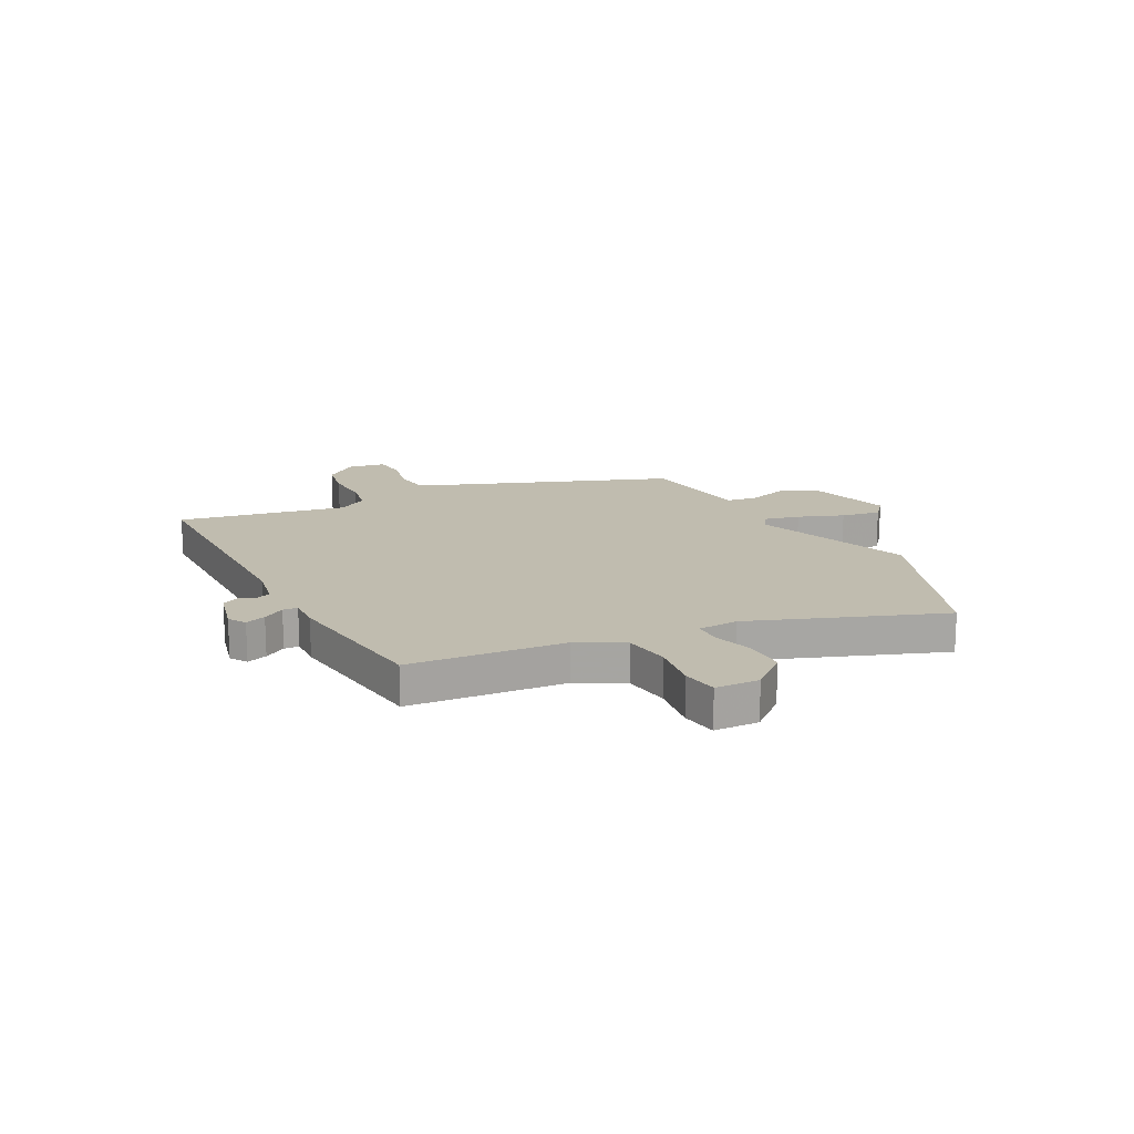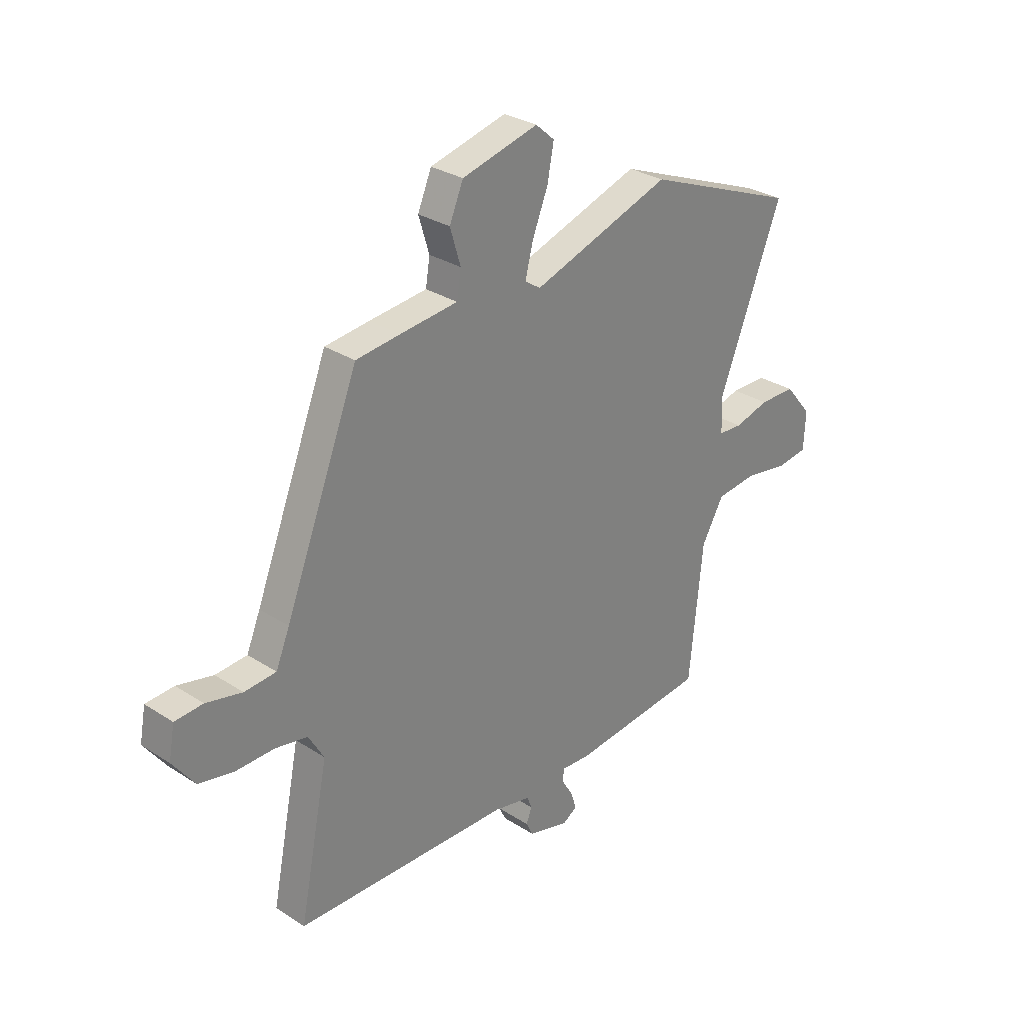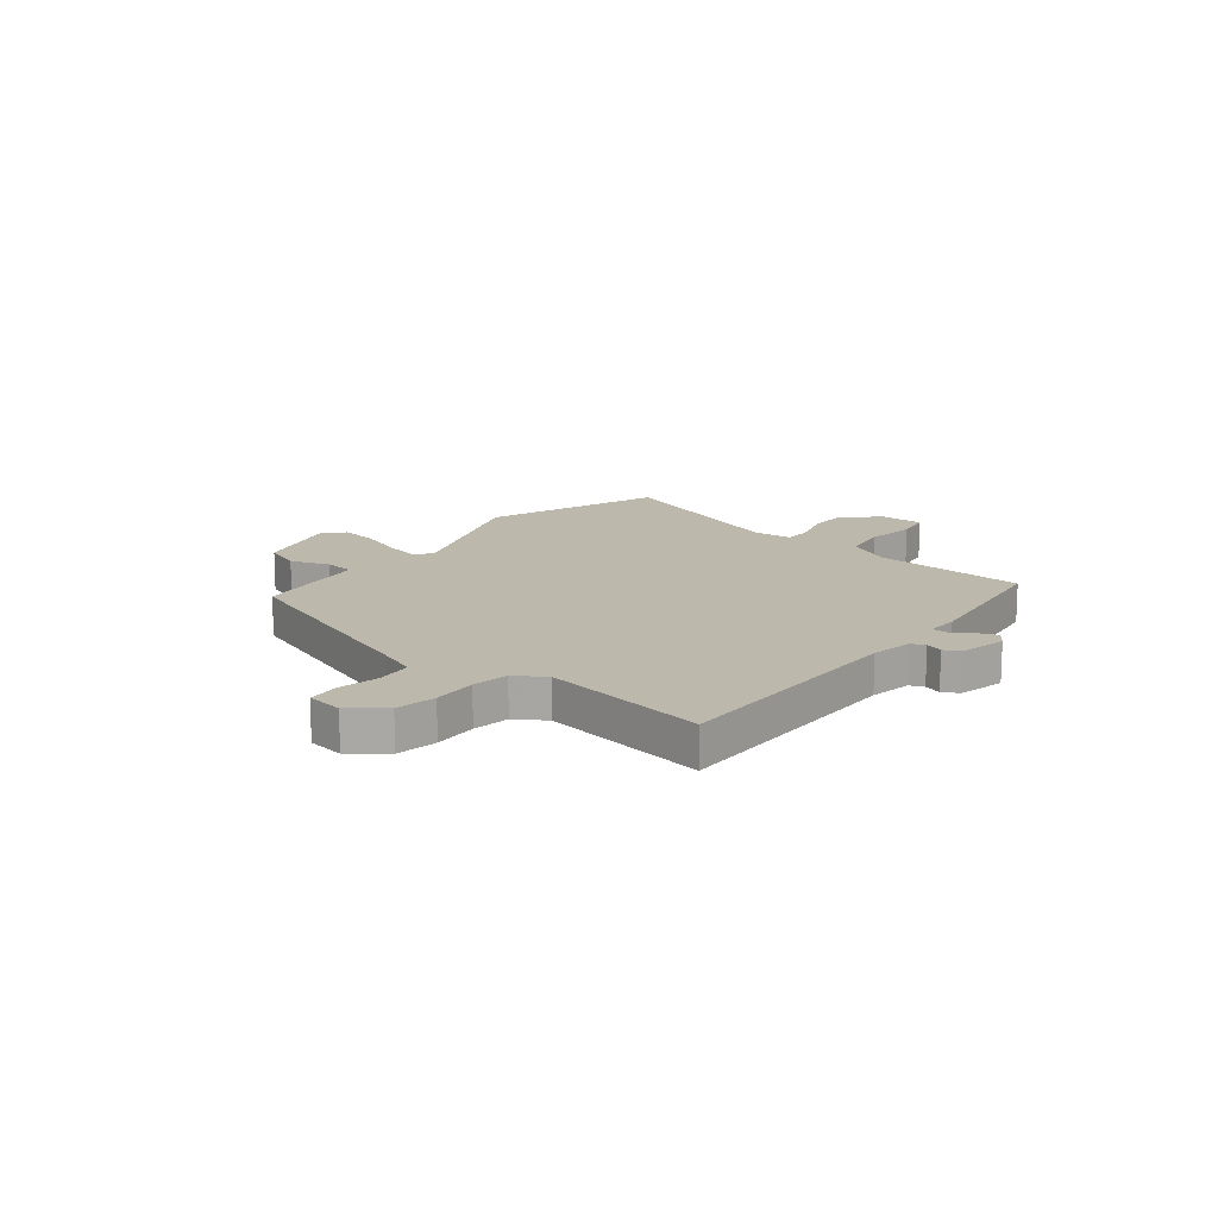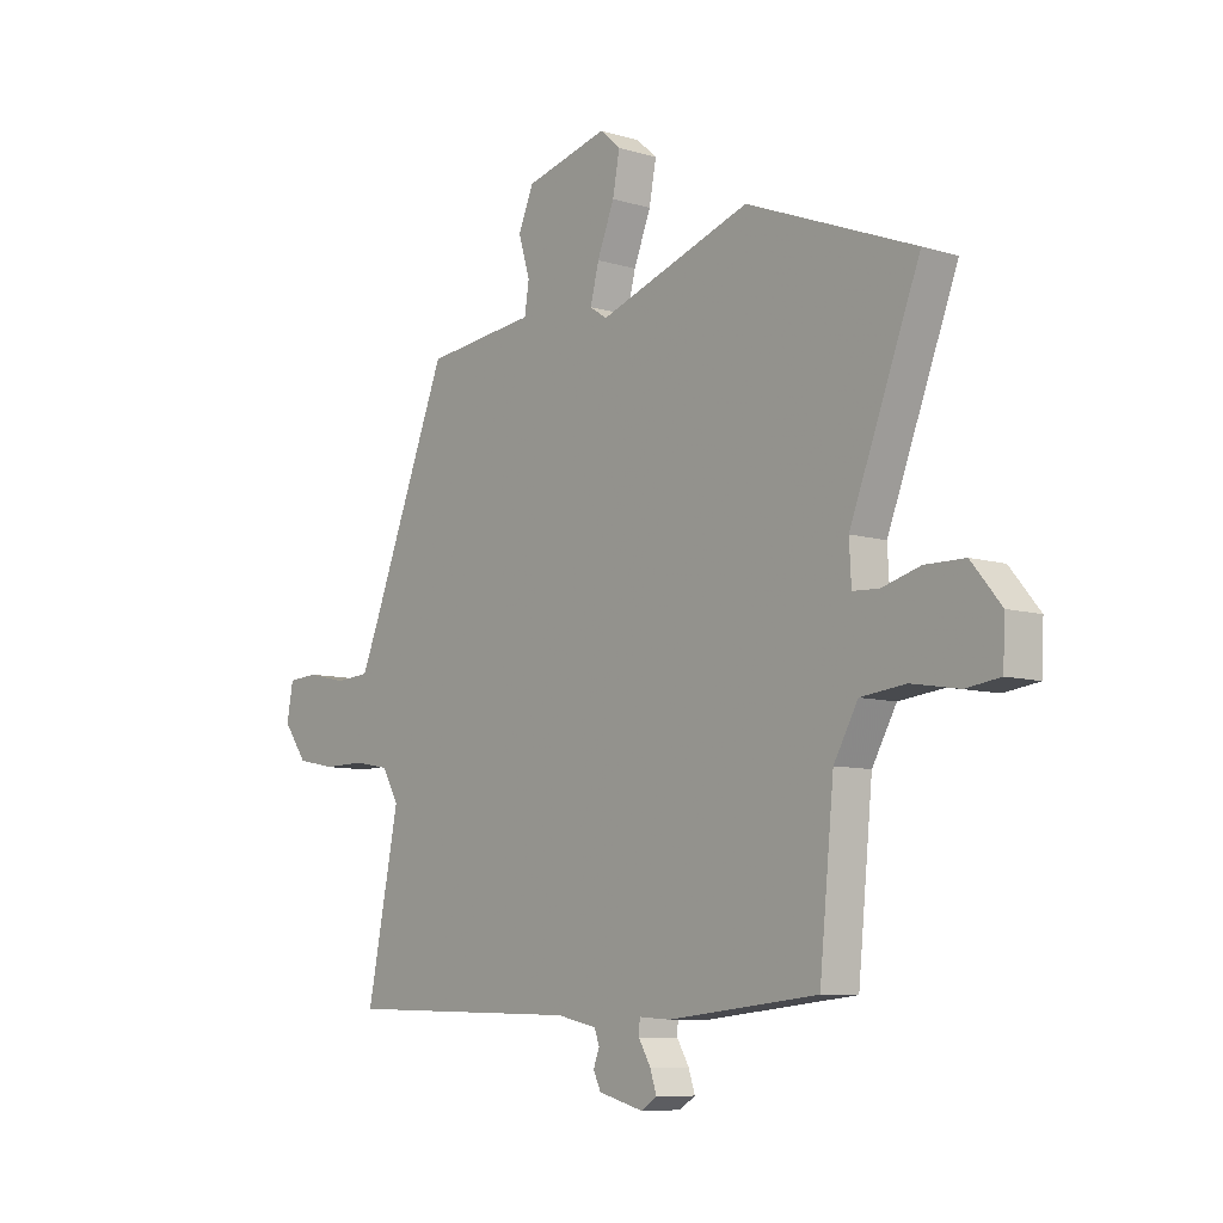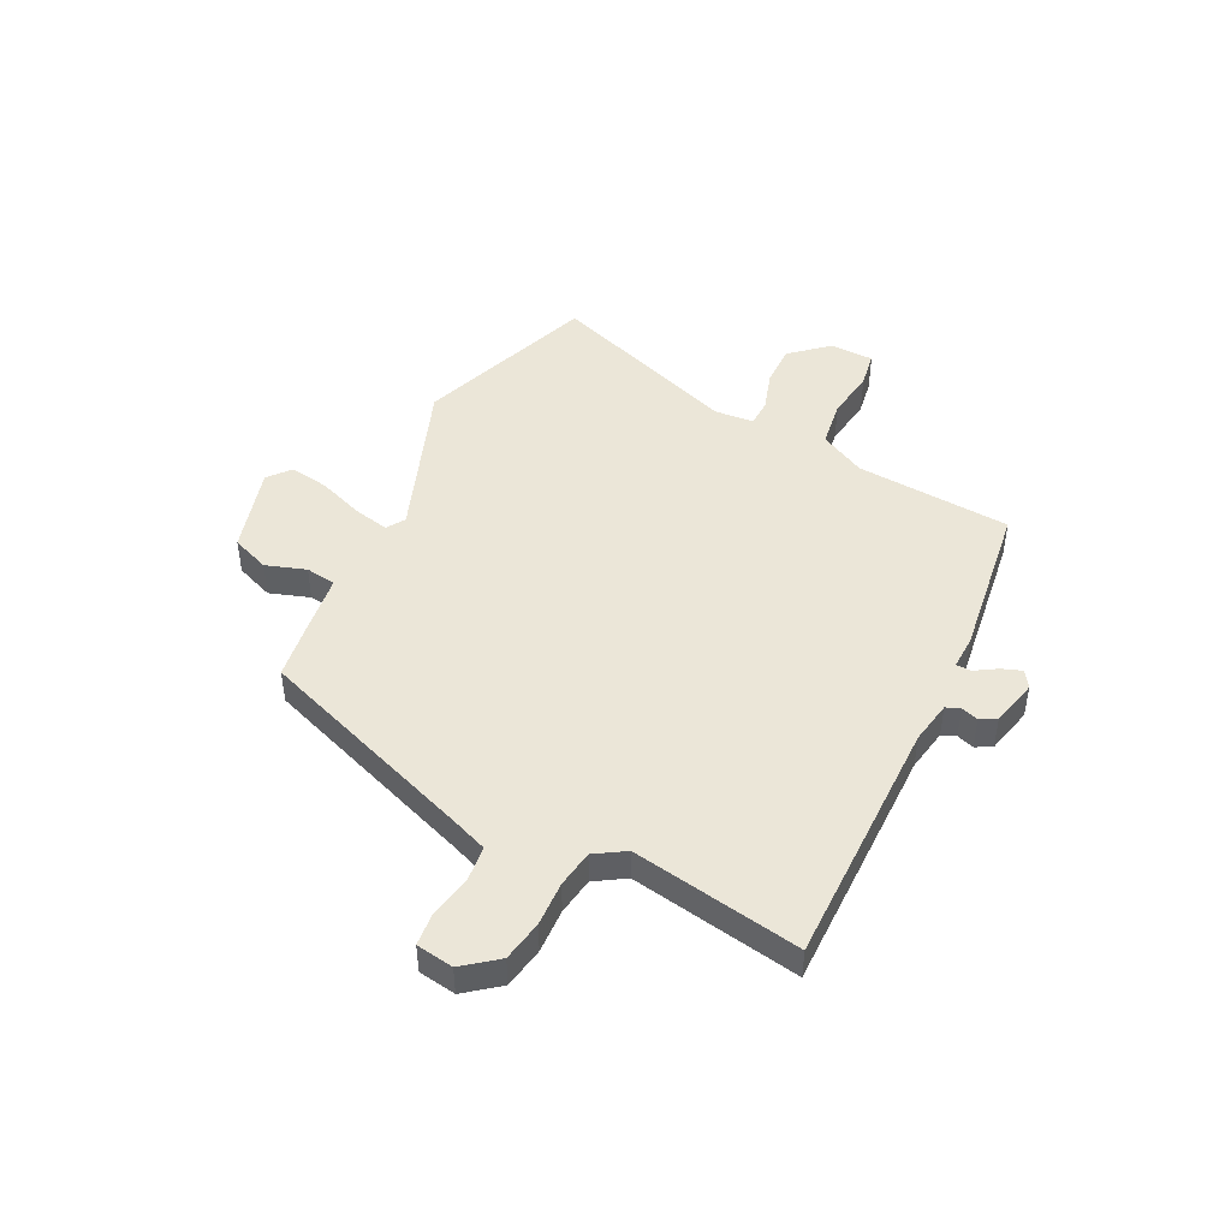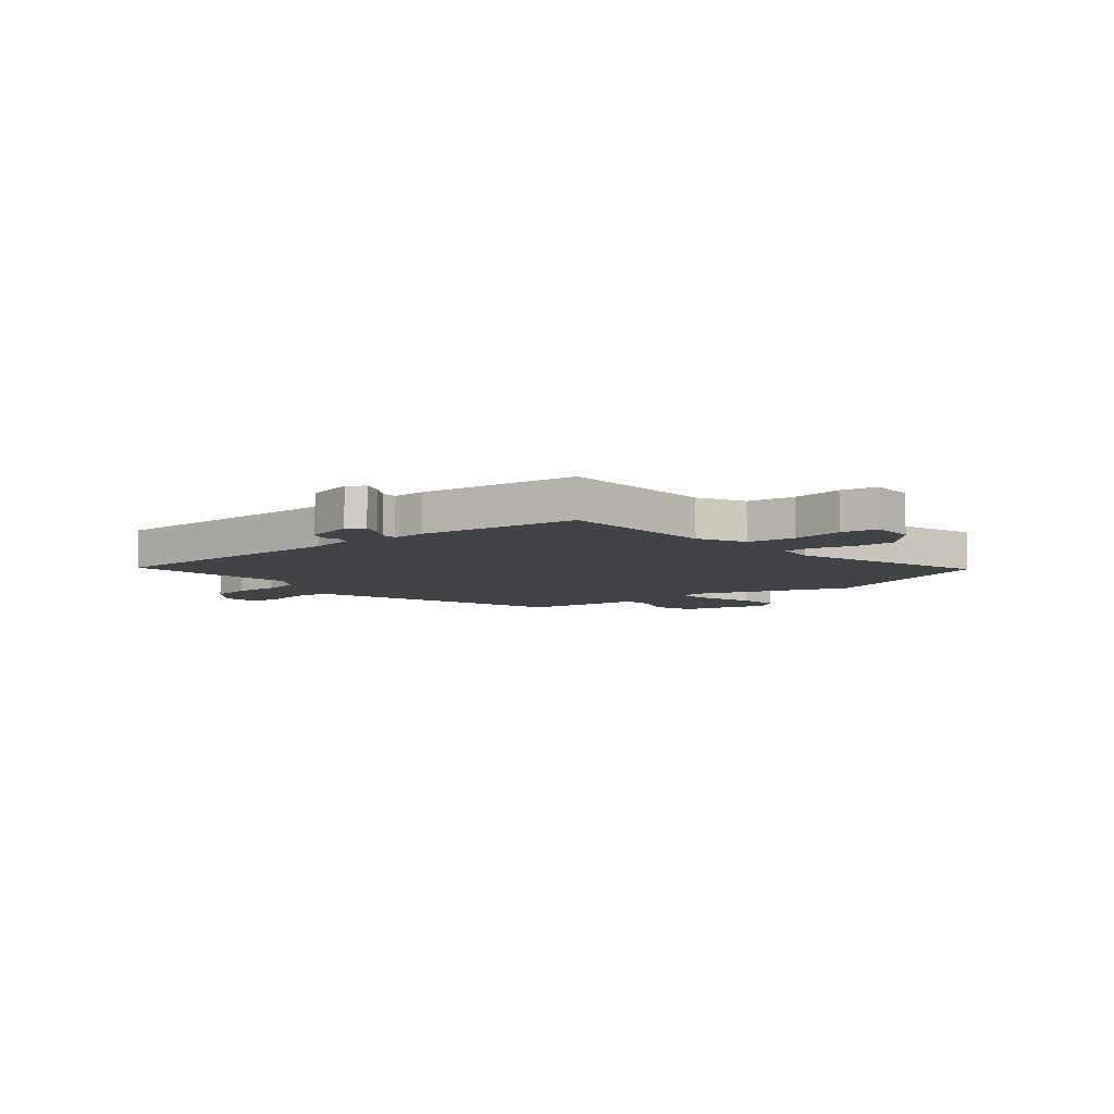
<metadata>
{"format":"obj","ext":"obj","renderer":"f3d","projection":"perspective","resolution":1024,"background":"white","views":[{"elev":16.3,"azim":-118.5,"up":"+Y"},{"elev":29.7,"azim":133.5,"up":"+Z"},{"elev":14.8,"azim":126.5,"up":"+Y"},{"elev":-8.4,"azim":-129.5,"up":"+Z"},{"elev":46.1,"azim":114.7,"up":"+Y"},{"elev":-7.4,"azim":-142.6,"up":"+Y"}]}
</metadata>
<code>
v 0.389 0.07 0.481
v 0.55 0.07 0.075
v 0.58 0.07 0.003
v 0.649 0.07 -0.002
v 0.728 0.07 0.016
v 0.789 0.07 0.012
v 0.802 0.07 -0.058
v 0.754 0.07 -0.123
v 0.677 0.07 -0.139
v 0.593 0.07 -0.138
v 0.523 0.07 -0.151
v 0.489 0.07 -0.209
v 0.553 0.07 -0.526
v 0.079 0.07 -0.538
v -0.001 0.07 -0.555
v -0.011 0.07 -0.582
v 0.001 0.07 -0.614
v -0.014 0.07 -0.645
v -0.103 0.07 -0.669
v -0.135 0.07 -0.649
v -0.122 0.07 -0.61
v -0.098 0.07 -0.569
v -0.1 0.07 -0.541
v -0.163 0.07 -0.545
v -0.461 0.07 -0.514
v -0.49 0.07 -0.221
v -0.538 0.07 -0.136
v -0.627 0.07 -0.126
v -0.722 0.07 -0.142
v -0.79 0.07 -0.133
v -0.794 0.07 -0.05
v -0.735 0.07 0.021
v -0.656 0.07 0.022
v -0.58 0.07 0.001
v -0.528 0.07 0.004
v -0.524 0.07 0.079
v -0.663 0.07 0.435
v -0.329 0.07 0.568
v -0.025 0.07 0.466
v 0.009 0.07 0.489
v -0.008 0.07 0.556
v -0.042 0.07 0.641
v -0.056 0.07 0.715
v -0.015 0.07 0.751
v 0.151 0.07 0.709
v 0.181 0.07 0.638
v 0.158 0.07 0.562
v 0.167 0.07 0.505
v 0.293 0.07 0.492
v 0.389 0 0.481
v 0.55 0 0.075
v 0.58 0 0.003
v 0.649 0 -0.002
v 0.728 0 0.016
v 0.789 0 0.012
v 0.802 0 -0.058
v 0.754 0 -0.123
v 0.677 0 -0.139
v 0.593 0 -0.138
v 0.523 0 -0.151
v 0.489 0 -0.209
v 0.553 0 -0.526
v 0.079 0 -0.538
v -0.001 0 -0.555
v -0.011 0 -0.582
v 0.001 0 -0.614
v -0.014 0 -0.645
v -0.103 0 -0.669
v -0.135 0 -0.649
v -0.122 0 -0.61
v -0.098 0 -0.569
v -0.1 0 -0.541
v -0.163 0 -0.545
v -0.461 0 -0.514
v -0.49 0 -0.221
v -0.538 0 -0.136
v -0.627 0 -0.126
v -0.722 0 -0.142
v -0.79 0 -0.133
v -0.794 0 -0.05
v -0.735 0 0.021
v -0.656 0 0.022
v -0.58 0 0.001
v -0.528 0 0.004
v -0.524 0 0.079
v -0.663 0 0.435
v -0.329 0 0.568
v -0.025 0 0.466
v 0.009 0 0.489
v -0.008 0 0.556
v -0.042 0 0.641
v -0.056 0 0.715
v -0.015 0 0.751
v 0.151 0 0.709
v 0.181 0 0.638
v 0.158 0 0.562
v 0.167 0 0.505
v 0.293 0 0.492
f 48 49 1 2
f 44 45 46 47
f 44 47 48
f 41 42 43 44
f 40 41 44 48
f 39 40 48 2
f 36 37 38 39
f 35 36 39 2
f 31 32 33 34
f 31 34 35
f 28 29 30 31
f 27 28 31 35
f 26 27 35 2
f 23 24 25 26
f 19 20 21 22
f 17 18 19 22
f 16 17 22 23
f 15 16 23 26
f 12 13 14
f 11 12 14 15
f 7 8 9 10
f 7 10 11
f 4 5 6 7
f 3 4 7 11
f 11 15 26
f 2 3 11 26
f 51 50 98 97
f 96 95 94 93
f 97 96 93
f 93 92 91 90
f 97 93 90 89
f 51 97 89 88
f 88 87 86 85
f 51 88 85 84
f 83 82 81 80
f 84 83 80
f 80 79 78 77
f 84 80 77 76
f 51 84 76 75
f 75 74 73 72
f 71 70 69 68
f 71 68 67 66
f 72 71 66 65
f 75 72 65 64
f 63 62 61
f 64 63 61 60
f 59 58 57 56
f 60 59 56
f 56 55 54 53
f 60 56 53 52
f 75 64 60
f 75 60 52 51
f 1 50 51 2
f 2 51 52 3
f 3 52 53 4
f 4 53 54 5
f 5 54 55 6
f 6 55 56 7
f 7 56 57 8
f 8 57 58 9
f 9 58 59 10
f 10 59 60 11
f 11 60 61 12
f 12 61 62 13
f 13 62 63 14
f 14 63 64 15
f 15 64 65 16
f 16 65 66 17
f 17 66 67 18
f 18 67 68 19
f 19 68 69 20
f 20 69 70 21
f 21 70 71 22
f 22 71 72 23
f 23 72 73 24
f 24 73 74 25
f 25 74 75 26
f 26 75 76 27
f 27 76 77 28
f 28 77 78 29
f 29 78 79 30
f 30 79 80 31
f 31 80 81 32
f 32 81 82 33
f 33 82 83 34
f 34 83 84 35
f 35 84 85 36
f 36 85 86 37
f 37 86 87 38
f 38 87 88 39
f 39 88 89 40
f 40 89 90 41
f 41 90 91 42
f 42 91 92 43
f 43 92 93 44
f 44 93 94 45
f 45 94 95 46
f 46 95 96 47
f 47 96 97 48
f 48 97 98 49
f 49 98 50 1

</code>
